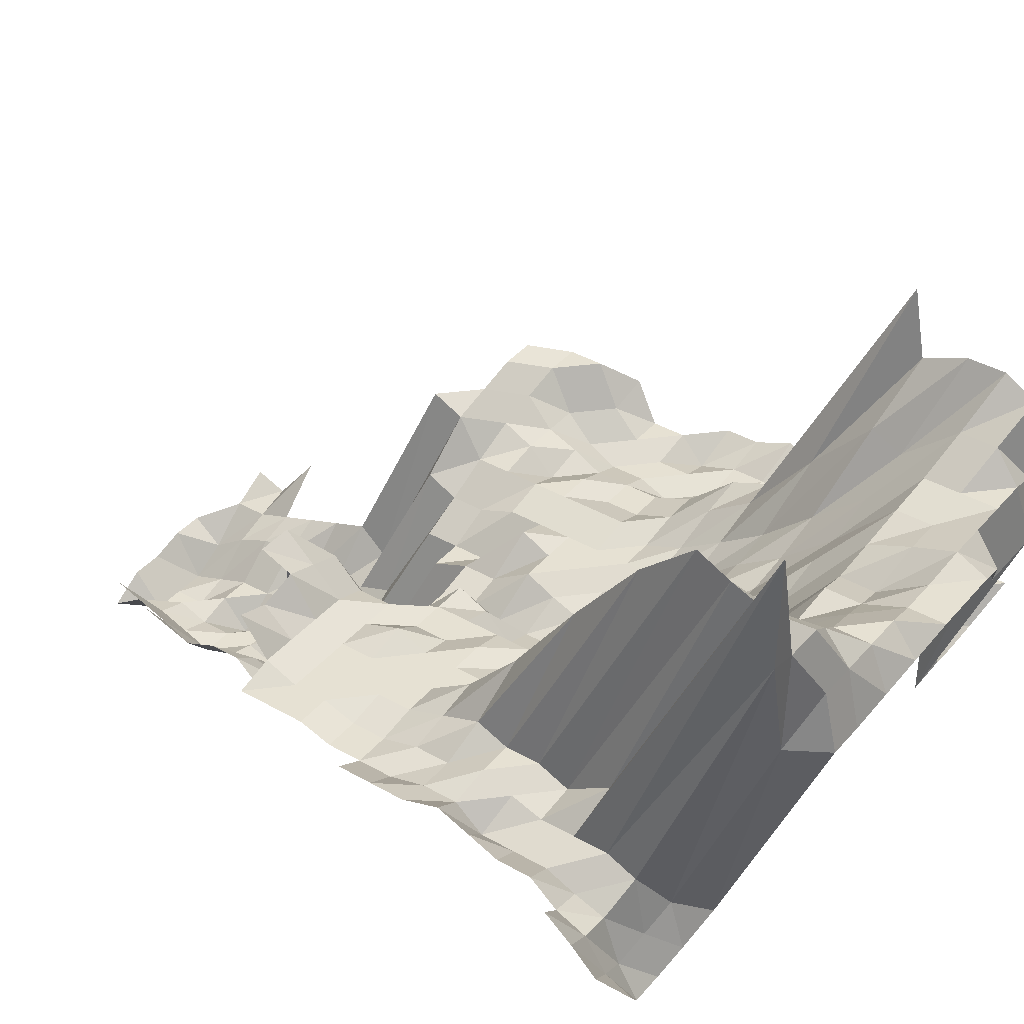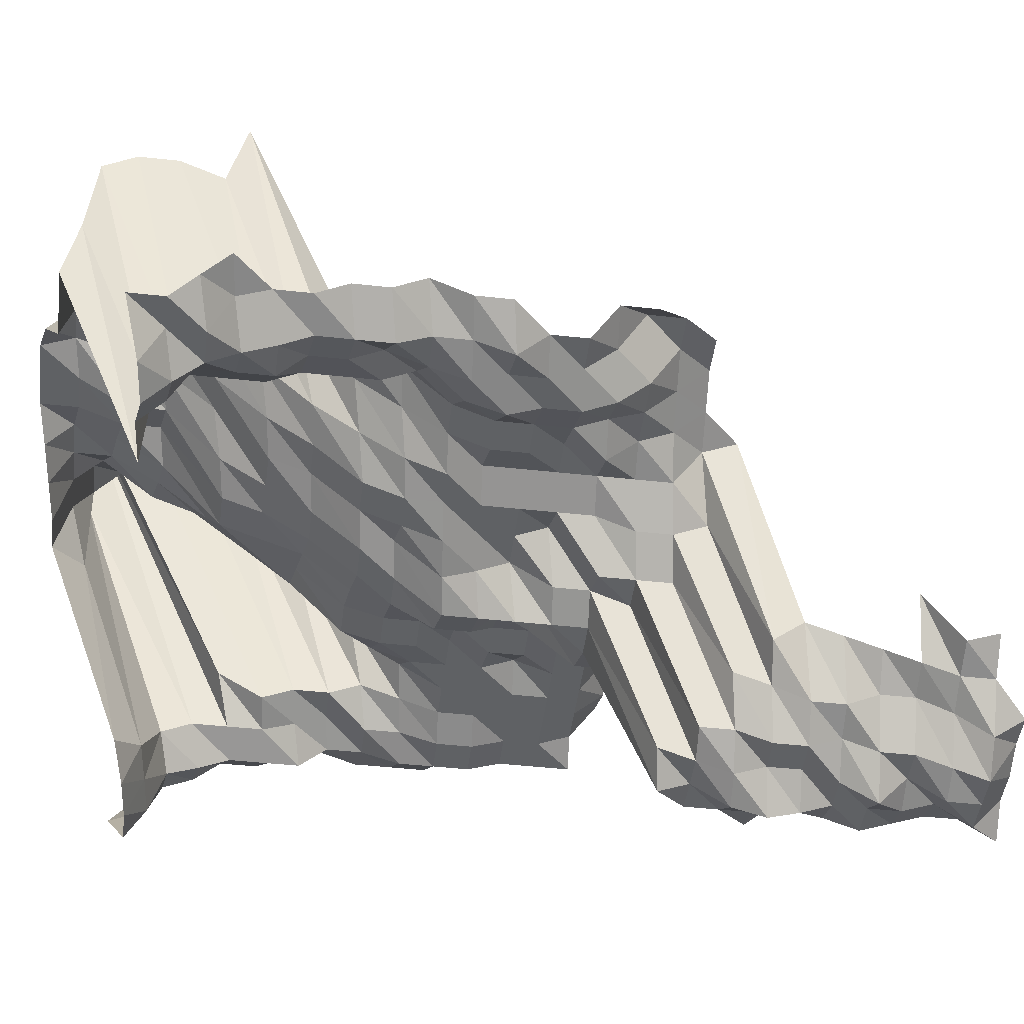
<metadata>
{"format":"obj","ext":"obj","renderer":"f3d","projection":"perspective","resolution":1024,"background":"white","views":[{"elev":38.7,"azim":-54.2,"up":"+Z"},{"elev":-45.9,"azim":82.8,"up":"+Z"}]}
</metadata>
<code>
g default
v 0.07551 -0.05629 0.838
v 0.06393 -0.05629 0.838
v 0.05211 -0.05602 0.834
v 0.0406 -0.05602 0.834
v 0.0288 -0.05548 0.826
v 0.1002 -0.06889 0.851
v 0.0876 -0.06824 0.843
v 0.07478 -0.06719 0.83
v 0.06271 -0.06654 0.822
v 0.05136 -0.06654 0.822
v 0.04001 -0.06654 0.822
v 0.02908 -0.06751 0.834
v 0.01792 -0.06889 0.851
v 0.09971 -0.08024 0.847
v 0.0876 -0.07986 0.843
v 0.07551 -0.07938 0.838
v 0.06302 -0.07825 0.826
v 0.05136 -0.07787 0.822
v 0.0404 -0.07863 0.83
v 0.02908 -0.07901 0.834
v 0.01784 -0.08024 0.847
v 0.1017 -0.09376 0.864
v 0.08801 -0.09191 0.847
v 0.07595 -0.09148 0.843
v 0.06332 -0.09007 0.83
v 0.05186 -0.09007 0.83
v 0.04021 -0.08963 0.826
v 0.02894 -0.09007 0.83
v 0.01775 -0.09148 0.843
v 0.006228 -0.09321 0.859
v 0.08843 -0.1041 0.851
v 0.07595 -0.1031 0.843
v 0.06332 -0.1015 0.83
v 0.05117 -0.1002 0.819
v 0.04021 -0.101 0.826
v 0.0288 -0.101 0.826
v 0.01765 -0.1025 0.838
v 0.08884 -0.1163 0.855
v 0.07551 -0.114 0.838
v 0.06363 -0.1135 0.834
v 0.05161 -0.1124 0.826
v 0.04021 -0.1124 0.826
v 0.02894 -0.1129 0.83
v 0.01775 -0.1147 0.843
v 0.08926 -0.1287 0.859
v 0.07551 -0.1256 0.838
v 0.06332 -0.1244 0.83
v 0.05186 -0.1244 0.83
v 0.04001 -0.1232 0.822
v 0.02908 -0.125 0.834
v 0.01775 -0.1263 0.843
v 0.1082 -0.1504 0.919
v 0.08843 -0.1393 0.851
v 0.07595 -0.1379 0.843
v 0.06332 -0.1358 0.83
v 0.05186 -0.1358 0.83
v 0.03986 -0.134 0.819
v 0.02894 -0.1358 0.83
v 0.01756 -0.1365 0.834
v 0.147 -0.1639 0.924
v 0.1343 -0.1639 0.924
v 0.1209 -0.163 0.919
v 0.1076 -0.1622 0.914
v 0.093 -0.1588 0.895
v 0.07632 -0.1503 0.847
v 0.06363 -0.148 0.834
v 0.05161 -0.1465 0.826
v 0.04001 -0.1458 0.822
v 0.02894 -0.1473 0.83
v 0.01775 -0.1496 0.843
v 0.006735 -0.1648 0.929
v -0.006093 -0.1648 0.929
v 0.1589 -0.1757 0.919
v 0.1463 -0.1757 0.919
v 0.1328 -0.1748 0.914
v 0.1196 -0.1738 0.909
v 0.1059 -0.1721 0.9
v 0.09248 -0.1702 0.89
v 0.07938 -0.1684 0.881
v 0.06363 -0.1595 0.834
v 0.05186 -0.1587 0.83
v 0.0404 -0.1587 0.83
v 0.02894 -0.1587 0.83
v 0.01925 -0.1748 0.914
v 0.006663 -0.1757 0.919
v -0.00606 -0.1767 0.924
v -0.01872 -0.1757 0.919
v -0.03158 -0.1767 0.924
v 0.1698 -0.1863 0.909
v 0.1589 -0.1884 0.919
v 0.1439 -0.1853 0.904
v 0.1314 -0.1853 0.904
v 0.1189 -0.1853 0.904
v 0.1059 -0.1845 0.9
v 0.09248 -0.1824 0.89
v 0.07938 -0.1806 0.881
v 0.06721 -0.1806 0.881
v 0.05211 -0.171 0.834
v 0.04021 -0.1693 0.826
v 0.03089 -0.1816 0.886
v 0.01904 -0.1853 0.904
v 0.00659 -0.1863 0.909
v -0.005962 -0.1863 0.909
v -0.01851 -0.1863 0.909
v -0.03107 -0.1863 0.909
v -0.04338 -0.1853 0.904
v 0.1698 -0.1989 0.909
v 0.1563 -0.1978 0.904
v 0.1424 -0.1958 0.895
v 0.1308 -0.1969 0.9
v 0.1177 -0.1958 0.895
v 0.1059 -0.1969 0.9
v 0.093 -0.1958 0.895
v 0.07938 -0.1927 0.881
v 0.0676 -0.1938 0.886
v 0.05505 -0.1927 0.881
v 0.04288 -0.1927 0.881
v 0.03089 -0.1938 0.886
v 0.01904 -0.1978 0.904
v 0.006554 -0.1978 0.904
v -0.005929 -0.1978 0.904
v -0.01841 -0.1978 0.904
v -0.03089 -0.1978 0.904
v -0.04338 -0.1978 0.904
v 0.1672 -0.2081 0.895
v 0.1548 -0.2081 0.895
v 0.1416 -0.207 0.89
v 0.1301 -0.2081 0.895
v 0.1184 -0.2093 0.9
v 0.1059 -0.2093 0.9
v 0.093 -0.2081 0.895
v 0.08109 -0.2093 0.9
v 0.0676 -0.206 0.886
v 0.05505 -0.2049 0.881
v 0.04381 -0.2093 0.9
v 0.03138 -0.2093 0.9
v 0.01895 -0.2093 0.9
v 0.00659 -0.2114 0.909
v -0.005929 -0.2102 0.904
v -0.01841 -0.2102 0.904
v -0.03089 -0.2102 0.904
v -0.04338 -0.2102 0.904
v 0.1672 -0.2205 0.895
v 0.1539 -0.2192 0.89
v 0.1416 -0.2192 0.89
v 0.1301 -0.2205 0.895
v 0.1177 -0.2205 0.895
v 0.1059 -0.2217 0.9
v 0.093 -0.2205 0.895
v 0.08064 -0.2205 0.895
v 0.06828 -0.2205 0.895
v 0.05505 -0.217 0.881
v 0.04356 -0.2205 0.895
v 0.03138 -0.2217 0.9
v 0.01895 -0.2217 0.9
v 0.006554 -0.2227 0.904
v -0.005929 -0.2227 0.904
v -0.01841 -0.2227 0.904
v -0.03076 -0.2217 0.9
v -0.04319 -0.2217 0.9
v 0.1795 -0.2328 0.895
v 0.1655 -0.2305 0.886
v 0.1539 -0.2315 0.89
v 0.141 -0.2305 0.886
v 0.1301 -0.2328 0.895
v 0.1177 -0.2328 0.895
v 0.1059 -0.2341 0.9
v 0.093 -0.2328 0.895
v 0.08064 -0.2328 0.895
v 0.0679 -0.2315 0.89
v 0.05505 -0.2292 0.881
v 0.04313 -0.2305 0.886
v 0.03138 -0.2341 0.9
v 0.01904 -0.2351 0.904
v 0.006554 -0.2351 0.904
v -0.005929 -0.2351 0.904
v -0.01841 -0.2351 0.904
v -0.03076 -0.2341 0.9
v -0.04319 -0.2341 0.9
v -0.05617 -0.2364 0.909
v 0.1795 -0.2451 0.895
v 0.1662 -0.2438 0.89
v 0.1532 -0.2427 0.886
v 0.1416 -0.2438 0.89
v 0.1308 -0.2465 0.9
v 0.1184 -0.2465 0.9
v 0.1054 -0.2451 0.895
v 0.093 -0.2451 0.895
v 0.08019 -0.2438 0.89
v 0.0676 -0.2427 0.886
v 0.05505 -0.2413 0.881
v 0.04313 -0.2427 0.886
v 0.03138 -0.2465 0.9
v 0.01895 -0.2465 0.9
v 0.006554 -0.2476 0.904
v -0.005994 -0.2503 0.914
v -0.01851 -0.249 0.909
v -0.03089 -0.2476 0.904
v -0.04319 -0.2465 0.9
v -0.05617 -0.249 0.909
v 0.1805 -0.2589 0.9
v 0.1662 -0.256 0.89
v 0.1539 -0.256 0.89
v 0.1432 -0.2589 0.9
v 0.1328 -0.2629 0.914
v 0.1196 -0.2615 0.909
v 0.1059 -0.2589 0.9
v 0.093 -0.2575 0.895
v 0.08064 -0.2575 0.895
v 0.06866 -0.2589 0.9
v 0.05592 -0.2575 0.895
v 0.04356 -0.2575 0.895
v 0.03138 -0.2589 0.9
v 0.01895 -0.2589 0.9
v 0.00659 -0.2615 0.909
v -0.006126 -0.2687 0.934
v -0.01861 -0.2629 0.914
v -0.03089 -0.2601 0.904
v -0.04338 -0.2601 0.904
v -0.05617 -0.2615 0.909
v 0.1795 -0.2698 0.895
v 0.1655 -0.2671 0.886
v 0.1548 -0.2698 0.895
v 0.1424 -0.2698 0.895
v 0.1336 -0.277 0.919
v 0.1209 -0.277 0.919
v 0.107 -0.274 0.909
v 0.09352 -0.2713 0.9
v 0.08109 -0.2713 0.9
v 0.06828 -0.2698 0.895
v 0.05592 -0.2698 0.895
v 0.04381 -0.2713 0.9
v 0.03152 -0.2725 0.904
v 0.01904 -0.2725 0.904
v 0.006735 -0.28 0.929
v -0.006329 -0.2909 0.965
v -0.01851 -0.274 0.909
v -0.03107 -0.274 0.909
v -0.04338 -0.2725 0.904
v -0.05648 -0.2755 0.914
v 0.1795 -0.2821 0.895
v 0.1655 -0.2793 0.886
v 0.1539 -0.2806 0.89
v 0.1424 -0.2821 0.895
v 0.1468 -0.3184 1.01
v 0.1242 -0.2976 0.944
v 0.1082 -0.2897 0.919
v 0.09497 -0.2881 0.914
v 0.08235 -0.2881 0.914
v 0.06935 -0.2865 0.909
v 0.0568 -0.2865 0.909
v 0.04449 -0.2881 0.914
v 0.03204 -0.2897 0.919
v 0.01946 -0.2913 0.924
v 0.00688 -0.2992 0.949
v -0.006513 -0.313 0.993
v -0.01851 -0.2865 0.909
v -0.03089 -0.285 0.904
v -0.04295 -0.2821 0.895
v -0.05617 -0.2865 0.909
v 0.1785 -0.2928 0.89
v 0.1655 -0.2915 0.886
v 0.1539 -0.2928 0.89
v 0.1424 -0.2945 0.895
v 0.1434 -0.3247 0.987
v 0.1269 -0.3175 0.965
v 0.1099 -0.3073 0.934
v 0.09601 -0.304 0.924
v 0.0828 -0.3024 0.919
v 0.07011 -0.3024 0.919
v 0.05742 -0.3024 0.919
v 0.04473 -0.3024 0.919
v 0.03222 -0.304 0.924
v 0.01977 -0.3089 0.939
v 0.007033 -0.3191 0.97
v -0.006624 -0.3323 1.01
v -0.01841 -0.2974 0.904
v -0.03076 -0.2961 0.9
v -0.04295 -0.2945 0.895
v -0.05586 -0.2974 0.904
v 0.1785 -0.3051 0.89
v 0.1645 -0.302 0.881
v 0.1524 -0.302 0.881
v 0.1416 -0.3051 0.89
v 0.1443 -0.3404 0.993
v 0.1263 -0.3291 0.96
v 0.1117 -0.3253 0.949
v 0.09757 -0.3219 0.939
v 0.0846 -0.3219 0.939
v 0.07088 -0.3185 0.929
v 0.05774 -0.3167 0.924
v 0.04498 -0.3167 0.924
v 0.03274 -0.3219 0.939
v 0.02009 -0.327 0.954
v 0.007156 -0.3383 0.987
v -0.006585 -0.3442 1.004
v -0.01861 -0.3133 0.914
v -0.03076 -0.3085 0.9
v -0.04295 -0.3068 0.895
v -0.05586 -0.3099 0.904
v 0.1908 -0.3174 0.89
v 0.1777 -0.3159 0.886
v 0.1638 -0.3127 0.877
v 0.1524 -0.3141 0.881
v 0.1416 -0.3174 0.89
v 0.1443 -0.3541 0.993
v 0.1284 -0.348 0.976
v 0.1136 -0.3441 0.965
v 0.09975 -0.3423 0.96
v 0.08596 -0.3402 0.954
v 0.0724 -0.3384 0.949
v 0.05961 -0.3402 0.954
v 0.04619 -0.3384 0.949
v 0.03326 -0.3402 0.954
v 0.02022 -0.3423 0.96
v 0.007156 -0.3519 0.987
v -0.006552 -0.3562 0.999
v -0.02106 -0.3687 1.034
v -0.03076 -0.3209 0.9
v -0.04271 -0.3174 0.89
v -0.0553 -0.3191 0.895
v -0.06872 -0.3241 0.909
v 0.1889 -0.3263 0.881
v 0.1749 -0.323 0.872
v 0.1629 -0.323 0.872
v 0.1524 -0.3263 0.881
v 0.1416 -0.3296 0.89
v 0.1434 -0.3655 0.987
v 0.1284 -0.3615 0.976
v 0.1136 -0.3574 0.965
v 0.09975 -0.3555 0.96
v 0.0865 -0.3555 0.96
v 0.0724 -0.3515 0.949
v 0.05961 -0.3533 0.954
v 0.04673 -0.3555 0.96
v 0.03365 -0.3574 0.965
v 0.02055 -0.3615 0.976
v 0.007156 -0.3655 0.987
v -0.006473 -0.3655 0.987
v -0.02022 -0.3678 0.993
v -0.03059 -0.3315 0.895
v -0.04251 -0.3281 0.886
v -0.055 -0.3296 0.89
v -0.06804 -0.3333 0.9
v 0.1869 -0.335 0.872
v 0.1749 -0.335 0.872
v 0.1614 -0.3319 0.864
v 0.1501 -0.3334 0.868
v 0.1402 -0.3384 0.881
v 0.1395 -0.3688 0.96
v 0.1269 -0.3707 0.965
v 0.1136 -0.3707 0.965
v 0.1003 -0.3707 0.965
v 0.08695 -0.3707 0.965
v 0.07324 -0.3688 0.96
v 0.05998 -0.3688 0.96
v 0.04697 -0.3707 0.965
v 0.03365 -0.3707 0.965
v 0.02032 -0.3707 0.965
v 0.006996 -0.3707 0.965
v -0.006224 -0.3645 0.949
v -0.01786 -0.3369 0.877
v -0.0298 -0.335 0.872
v -0.04165 -0.3334 0.868
v -0.05419 -0.3369 0.877
v -0.06728 -0.3419 0.89
v 0.1869 -0.347 0.872
v 0.1723 -0.3418 0.859
v 0.1597 -0.3402 0.855
v 0.1486 -0.3418 0.859
v 0.1361 -0.3402 0.855
v 0.1365 -0.3736 0.939
v 0.1235 -0.3736 0.939
v 0.1105 -0.3736 0.939
v 0.09913 -0.3796 0.954
v 0.0865 -0.382 0.96
v 0.07324 -0.382 0.96
v 0.05998 -0.382 0.96
v 0.04644 -0.3796 0.954
v 0.03309 -0.3776 0.949
v 0.01988 -0.3756 0.944
v 0.006844 -0.3756 0.944
v -0.005693 -0.3454 0.868
v -0.0175 -0.3418 0.859
v -0.02922 -0.3402 0.855
v -0.04103 -0.3402 0.855
v -0.05388 -0.347 0.872
g save_OBJ_Seq_Mesh1
f 8 1 7
f 1 8 2
f 9 2 8
f 2 9 3
f 10 3 9
f 3 10 4
f 11 4 10
f 4 11 5
f 12 5 11
f 6 14 7
f 15 7 14
f 7 15 8
f 16 8 15
f 8 16 9
f 17 9 16
f 9 17 10
f 18 10 17
f 10 18 11
f 19 11 18
f 11 19 12
f 20 12 19
f 12 20 13
f 21 13 20
f 14 22 15
f 23 15 22
f 15 23 16
f 24 16 23
f 16 24 17
f 25 17 24
f 17 25 18
f 26 18 25
f 18 26 19
f 27 19 26
f 19 27 20
f 28 20 27
f 20 28 21
f 29 21 28
f 23 31 24
f 32 24 31
f 24 32 25
f 33 25 32
f 25 33 26
f 34 26 33
f 26 34 27
f 35 27 34
f 27 35 28
f 36 28 35
f 28 36 29
f 37 29 36
f 29 37 30
f 31 38 32
f 39 32 38
f 32 39 33
f 40 33 39
f 33 40 34
f 41 34 40
f 34 41 35
f 42 35 41
f 35 42 36
f 43 36 42
f 36 43 37
f 44 37 43
f 38 45 39
f 46 39 45
f 39 46 40
f 47 40 46
f 40 47 41
f 48 41 47
f 41 48 42
f 49 42 48
f 42 49 43
f 50 43 49
f 43 50 44
f 51 44 50
f 53 45 52
f 45 53 46
f 54 46 53
f 46 54 47
f 55 47 54
f 47 55 48
f 56 48 55
f 48 56 49
f 57 49 56
f 49 57 50
f 58 50 57
f 50 58 51
f 59 51 58
f 63 52 62
f 52 63 53
f 64 53 63
f 53 64 54
f 65 54 64
f 54 65 55
f 66 55 65
f 55 66 56
f 67 56 66
f 56 67 57
f 68 57 67
f 57 68 58
f 69 58 68
f 58 69 59
f 70 59 69
f 74 60 73
f 60 74 61
f 75 61 74
f 61 75 62
f 76 62 75
f 62 76 63
f 77 63 76
f 63 77 64
f 78 64 77
f 64 78 65
f 79 65 78
f 65 79 66
f 80 66 79
f 66 80 67
f 81 67 80
f 67 81 68
f 82 68 81
f 68 82 69
f 83 69 82
f 69 83 70
f 84 70 83
f 70 84 71
f 85 71 84
f 71 85 72
f 86 72 85
f 90 73 89
f 73 90 74
f 91 74 90
f 74 91 75
f 92 75 91
f 75 92 76
f 93 76 92
f 76 93 77
f 94 77 93
f 77 94 78
f 95 78 94
f 78 95 79
f 96 79 95
f 79 96 80
f 97 80 96
f 80 97 81
f 98 81 97
f 81 98 82
f 99 82 98
f 82 99 83
f 100 83 99
f 83 100 84
f 101 84 100
f 84 101 85
f 102 85 101
f 85 102 86
f 103 86 102
f 86 103 87
f 104 87 103
f 87 104 88
f 105 88 104
f 89 107 90
f 108 90 107
f 90 108 91
f 109 91 108
f 91 109 92
f 110 92 109
f 92 110 93
f 111 93 110
f 93 111 94
f 112 94 111
f 94 112 95
f 113 95 112
f 95 113 96
f 114 96 113
f 96 114 97
f 115 97 114
f 97 115 98
f 116 98 115
f 98 116 99
f 117 99 116
f 99 117 100
f 118 100 117
f 100 118 101
f 119 101 118
f 101 119 102
f 120 102 119
f 102 120 103
f 121 103 120
f 103 121 104
f 122 104 121
f 104 122 105
f 123 105 122
f 105 123 106
f 124 106 123
f 107 125 108
f 126 108 125
f 108 126 109
f 127 109 126
f 109 127 110
f 128 110 127
f 110 128 111
f 129 111 128
f 111 129 112
f 130 112 129
f 112 130 113
f 131 113 130
f 113 131 114
f 132 114 131
f 114 132 115
f 133 115 132
f 115 133 116
f 134 116 133
f 116 134 117
f 135 117 134
f 117 135 118
f 136 118 135
f 118 136 119
f 137 119 136
f 119 137 120
f 138 120 137
f 120 138 121
f 139 121 138
f 121 139 122
f 140 122 139
f 122 140 123
f 141 123 140
f 123 141 124
f 142 124 141
f 125 143 126
f 144 126 143
f 126 144 127
f 145 127 144
f 127 145 128
f 146 128 145
f 128 146 129
f 147 129 146
f 129 147 130
f 148 130 147
f 130 148 131
f 149 131 148
f 131 149 132
f 150 132 149
f 132 150 133
f 151 133 150
f 133 151 134
f 152 134 151
f 134 152 135
f 153 135 152
f 135 153 136
f 154 136 153
f 136 154 137
f 155 137 154
f 137 155 138
f 156 138 155
f 138 156 139
f 157 139 156
f 139 157 140
f 158 140 157
f 140 158 141
f 159 141 158
f 141 159 142
f 160 142 159
f 162 143 161
f 143 162 144
f 163 144 162
f 144 163 145
f 164 145 163
f 145 164 146
f 165 146 164
f 146 165 147
f 166 147 165
f 147 166 148
f 167 148 166
f 148 167 149
f 168 149 167
f 149 168 150
f 169 150 168
f 150 169 151
f 170 151 169
f 151 170 152
f 171 152 170
f 152 171 153
f 172 153 171
f 153 172 154
f 173 154 172
f 154 173 155
f 174 155 173
f 155 174 156
f 175 156 174
f 156 175 157
f 176 157 175
f 157 176 158
f 177 158 176
f 158 177 159
f 178 159 177
f 159 178 160
f 179 160 178
f 161 181 162
f 182 162 181
f 162 182 163
f 183 163 182
f 163 183 164
f 184 164 183
f 164 184 165
f 185 165 184
f 165 185 166
f 186 166 185
f 166 186 167
f 187 167 186
f 167 187 168
f 188 168 187
f 168 188 169
f 189 169 188
f 169 189 170
f 190 170 189
f 170 190 171
f 191 171 190
f 171 191 172
f 192 172 191
f 172 192 173
f 193 173 192
f 173 193 174
f 194 174 193
f 174 194 175
f 195 175 194
f 175 195 176
f 196 176 195
f 176 196 177
f 197 177 196
f 177 197 178
f 198 178 197
f 178 198 179
f 199 179 198
f 179 199 180
f 200 180 199
f 181 201 182
f 202 182 201
f 182 202 183
f 203 183 202
f 183 203 184
f 204 184 203
f 184 204 185
f 205 185 204
f 185 205 186
f 206 186 205
f 186 206 187
f 207 187 206
f 187 207 188
f 208 188 207
f 188 208 189
f 209 189 208
f 189 209 190
f 210 190 209
f 190 210 191
f 211 191 210
f 191 211 192
f 212 192 211
f 192 212 193
f 213 193 212
f 193 213 194
f 214 194 213
f 194 214 195
f 215 195 214
f 195 215 196
f 216 196 215
f 196 216 197
f 217 197 216
f 197 217 198
f 218 198 217
f 198 218 199
f 219 199 218
f 199 219 200
f 220 200 219
f 201 221 202
f 222 202 221
f 202 222 203
f 223 203 222
f 203 223 204
f 224 204 223
f 204 224 205
f 225 205 224
f 205 225 206
f 226 206 225
f 206 226 207
f 227 207 226
f 207 227 208
f 228 208 227
f 208 228 209
f 229 209 228
f 209 229 210
f 230 210 229
f 210 230 211
f 231 211 230
f 211 231 212
f 232 212 231
f 212 232 213
f 233 213 232
f 213 233 214
f 234 214 233
f 214 234 215
f 235 215 234
f 215 235 216
f 236 216 235
f 216 236 217
f 237 217 236
f 217 237 218
f 238 218 237
f 218 238 219
f 239 219 238
f 219 239 220
f 240 220 239
f 221 241 222
f 242 222 241
f 222 242 223
f 243 223 242
f 223 243 224
f 244 224 243
f 224 244 225
f 245 225 244
f 225 245 226
f 246 226 245
f 226 246 227
f 247 227 246
f 227 247 228
f 248 228 247
f 228 248 229
f 249 229 248
f 229 249 230
f 250 230 249
f 230 250 231
f 251 231 250
f 231 251 232
f 252 232 251
f 232 252 233
f 253 233 252
f 233 253 234
f 254 234 253
f 234 254 235
f 255 235 254
f 235 255 236
f 256 236 255
f 236 256 237
f 257 237 256
f 237 257 238
f 258 238 257
f 238 258 239
f 259 239 258
f 239 259 240
f 260 240 259
f 241 261 242
f 262 242 261
f 242 262 243
f 263 243 262
f 243 263 244
f 264 244 263
f 244 264 245
f 265 245 264
f 245 265 246
f 266 246 265
f 246 266 247
f 267 247 266
f 247 267 248
f 268 248 267
f 248 268 249
f 269 249 268
f 249 269 250
f 270 250 269
f 250 270 251
f 271 251 270
f 251 271 252
f 272 252 271
f 252 272 253
f 273 253 272
f 253 273 254
f 274 254 273
f 254 274 255
f 275 255 274
f 255 275 256
f 276 256 275
f 256 276 257
f 277 257 276
f 257 277 258
f 278 258 277
f 258 278 259
f 279 259 278
f 259 279 260
f 280 260 279
f 261 281 262
f 282 262 281
f 262 282 263
f 283 263 282
f 263 283 264
f 284 264 283
f 264 284 265
f 285 265 284
f 265 285 266
f 286 266 285
f 266 286 267
f 287 267 286
f 267 287 268
f 288 268 287
f 268 288 269
f 289 269 288
f 269 289 270
f 290 270 289
f 270 290 271
f 291 271 290
f 271 291 272
f 292 272 291
f 272 292 273
f 293 273 292
f 273 293 274
f 294 274 293
f 274 294 275
f 295 275 294
f 275 295 276
f 296 276 295
f 276 296 277
f 297 277 296
f 277 297 278
f 298 278 297
f 278 298 279
f 299 279 298
f 279 299 280
f 300 280 299
f 302 281 301
f 281 302 282
f 303 282 302
f 282 303 283
f 304 283 303
f 283 304 284
f 305 284 304
f 284 305 285
f 306 285 305
f 285 306 286
f 307 286 306
f 286 307 287
f 308 287 307
f 287 308 288
f 309 288 308
f 288 309 289
f 310 289 309
f 289 310 290
f 311 290 310
f 290 311 291
f 312 291 311
f 291 312 292
f 313 292 312
f 292 313 293
f 314 293 313
f 293 314 294
f 315 294 314
f 294 315 295
f 316 295 315
f 295 316 296
f 317 296 316
f 296 317 297
f 318 297 317
f 297 318 298
f 319 298 318
f 298 319 299
f 320 299 319
f 299 320 300
f 321 300 320
f 301 323 302
f 324 302 323
f 302 324 303
f 325 303 324
f 303 325 304
f 326 304 325
f 304 326 305
f 327 305 326
f 305 327 306
f 328 306 327
f 306 328 307
f 329 307 328
f 307 329 308
f 330 308 329
f 308 330 309
f 331 309 330
f 309 331 310
f 332 310 331
f 310 332 311
f 333 311 332
f 311 333 312
f 334 312 333
f 312 334 313
f 335 313 334
f 313 335 314
f 336 314 335
f 314 336 315
f 337 315 336
f 315 337 316
f 338 316 337
f 316 338 317
f 339 317 338
f 317 339 318
f 340 318 339
f 318 340 319
f 341 319 340
f 319 341 320
f 342 320 341
f 320 342 321
f 343 321 342
f 321 343 322
f 344 322 343
f 323 345 324
f 346 324 345
f 324 346 325
f 347 325 346
f 325 347 326
f 348 326 347
f 326 348 327
f 349 327 348
f 327 349 328
f 350 328 349
f 328 350 329
f 351 329 350
f 329 351 330
f 352 330 351
f 330 352 331
f 353 331 352
f 331 353 332
f 354 332 353
f 332 354 333
f 355 333 354
f 333 355 334
f 356 334 355
f 334 356 335
f 357 335 356
f 335 357 336
f 358 336 357
f 336 358 337
f 359 337 358
f 337 359 338
f 360 338 359
f 338 360 339
f 361 339 360
f 339 361 340
f 362 340 361
f 340 362 341
f 363 341 362
f 341 363 342
f 364 342 363
f 342 364 343
f 365 343 364
f 343 365 344
f 366 344 365
f 345 367 346
f 368 346 367
f 346 368 347
f 369 347 368
f 347 369 348
f 370 348 369
f 348 370 349
f 371 349 370
f 349 371 350
f 372 350 371
f 350 372 351
f 373 351 372
f 351 373 352
f 374 352 373
f 352 374 353
f 375 353 374
f 353 375 354
f 376 354 375
f 354 376 355
f 377 355 376
f 355 377 356
f 378 356 377
f 356 378 357
f 379 357 378
f 357 379 358
f 380 358 379
f 358 380 359
f 381 359 380
f 359 381 360
f 382 360 381
f 360 382 361
f 383 361 382
f 361 383 362
f 384 362 383
f 362 384 363
f 385 363 384
f 363 385 364
f 386 364 385
f 364 386 365
f 387 365 386
f 365 387 366

</code>
